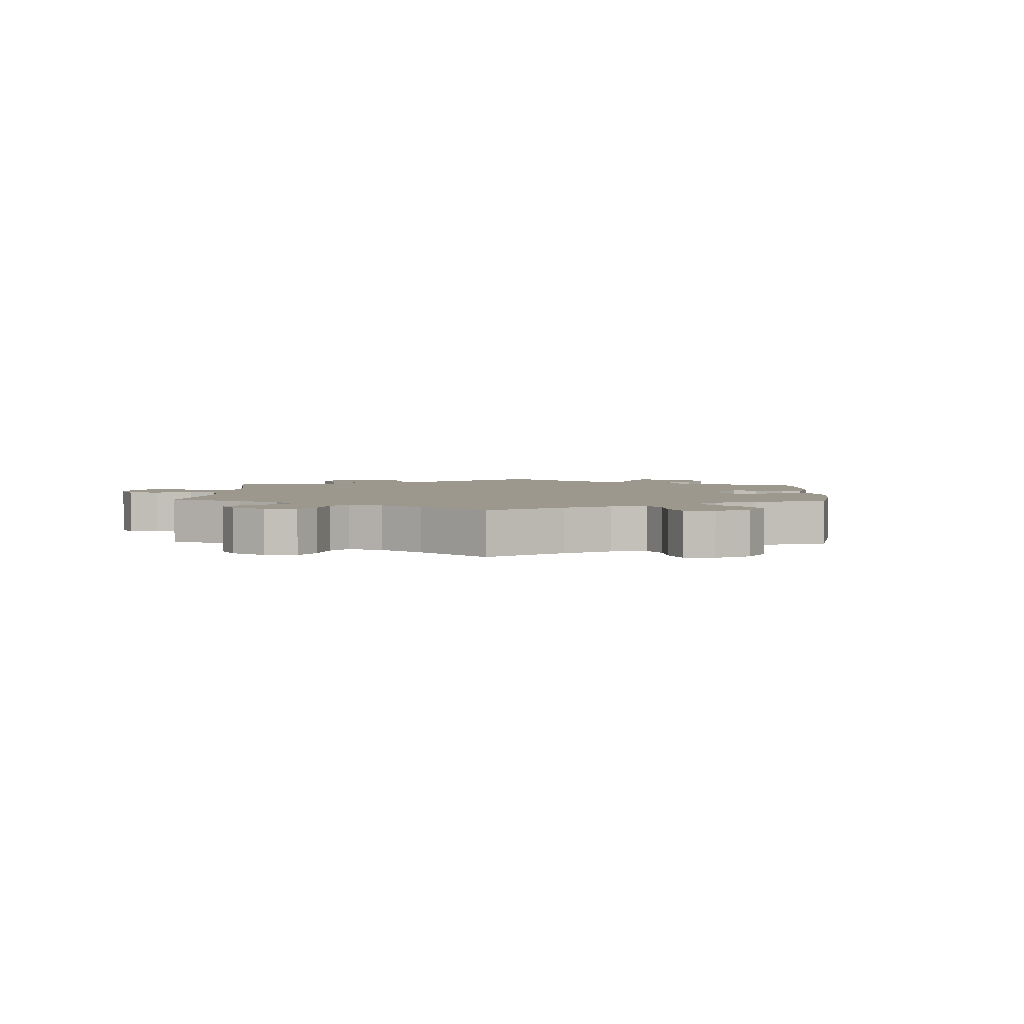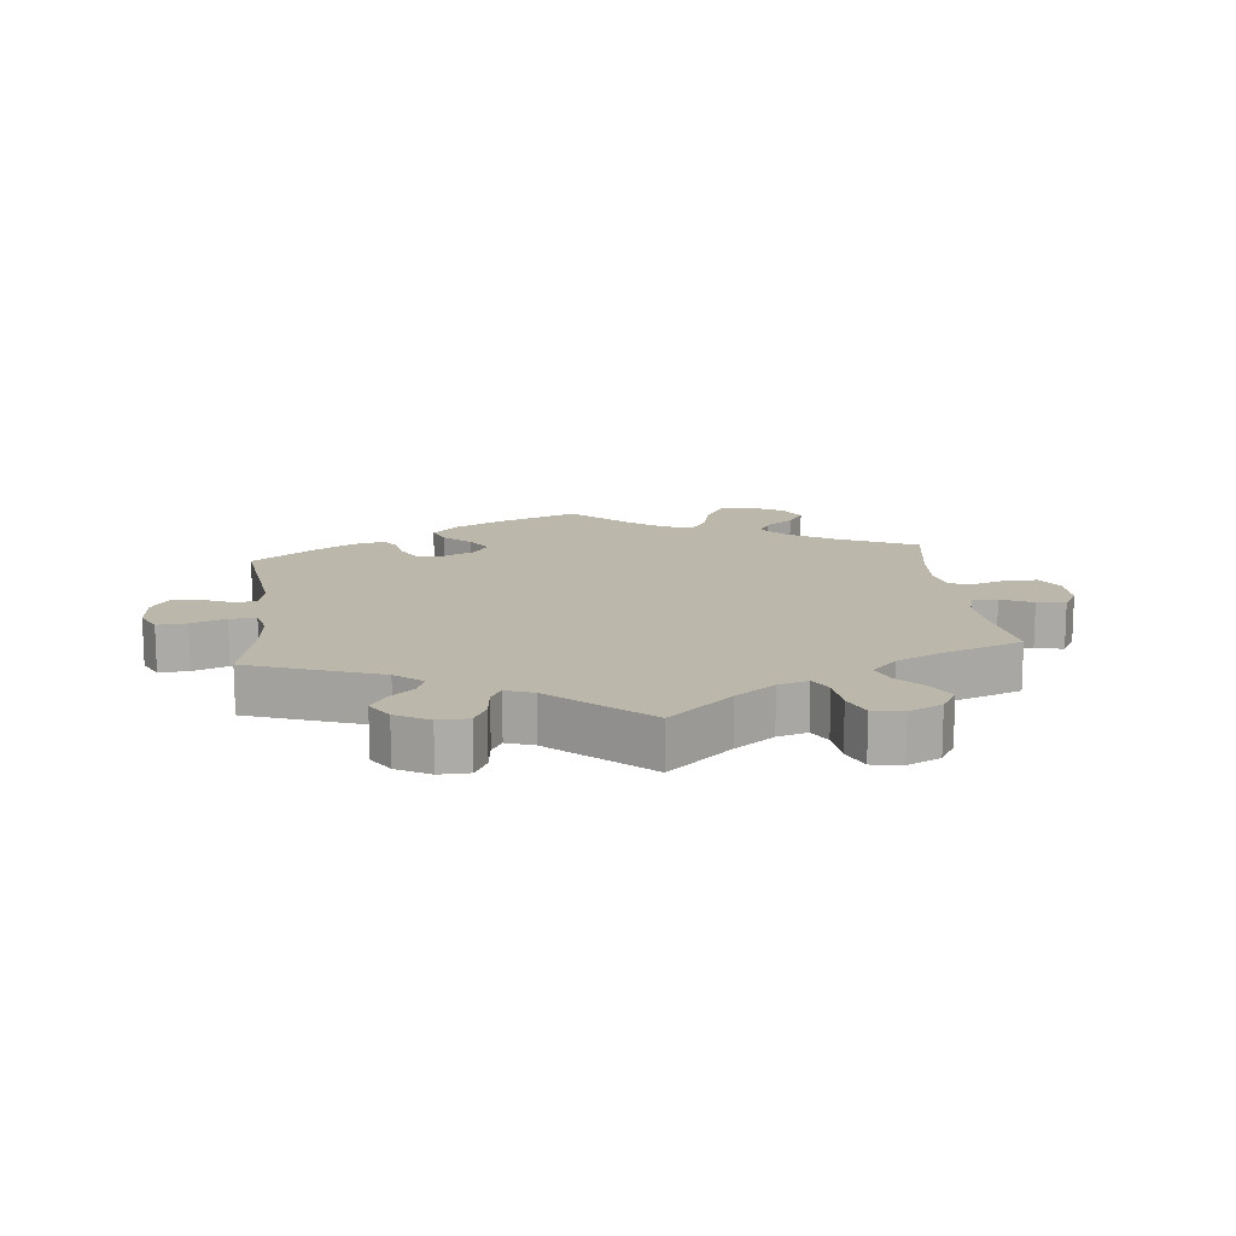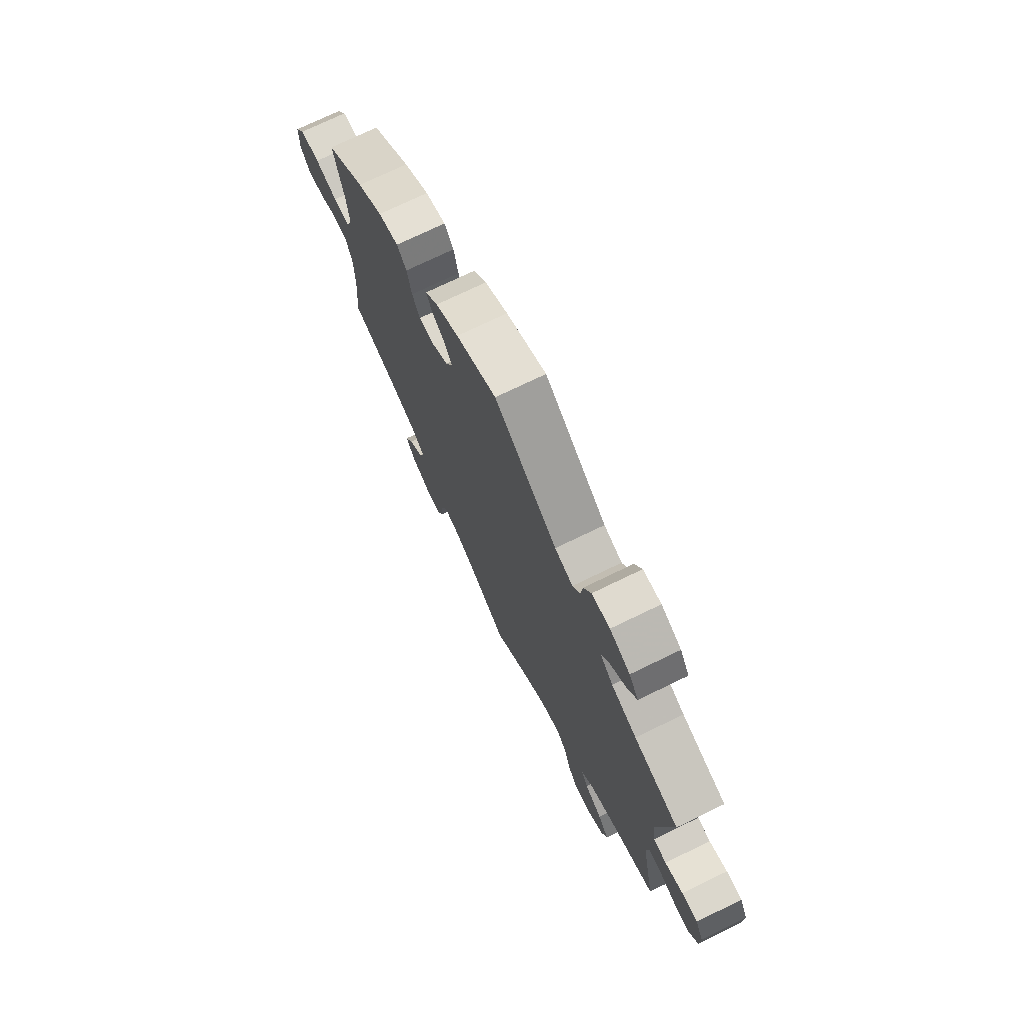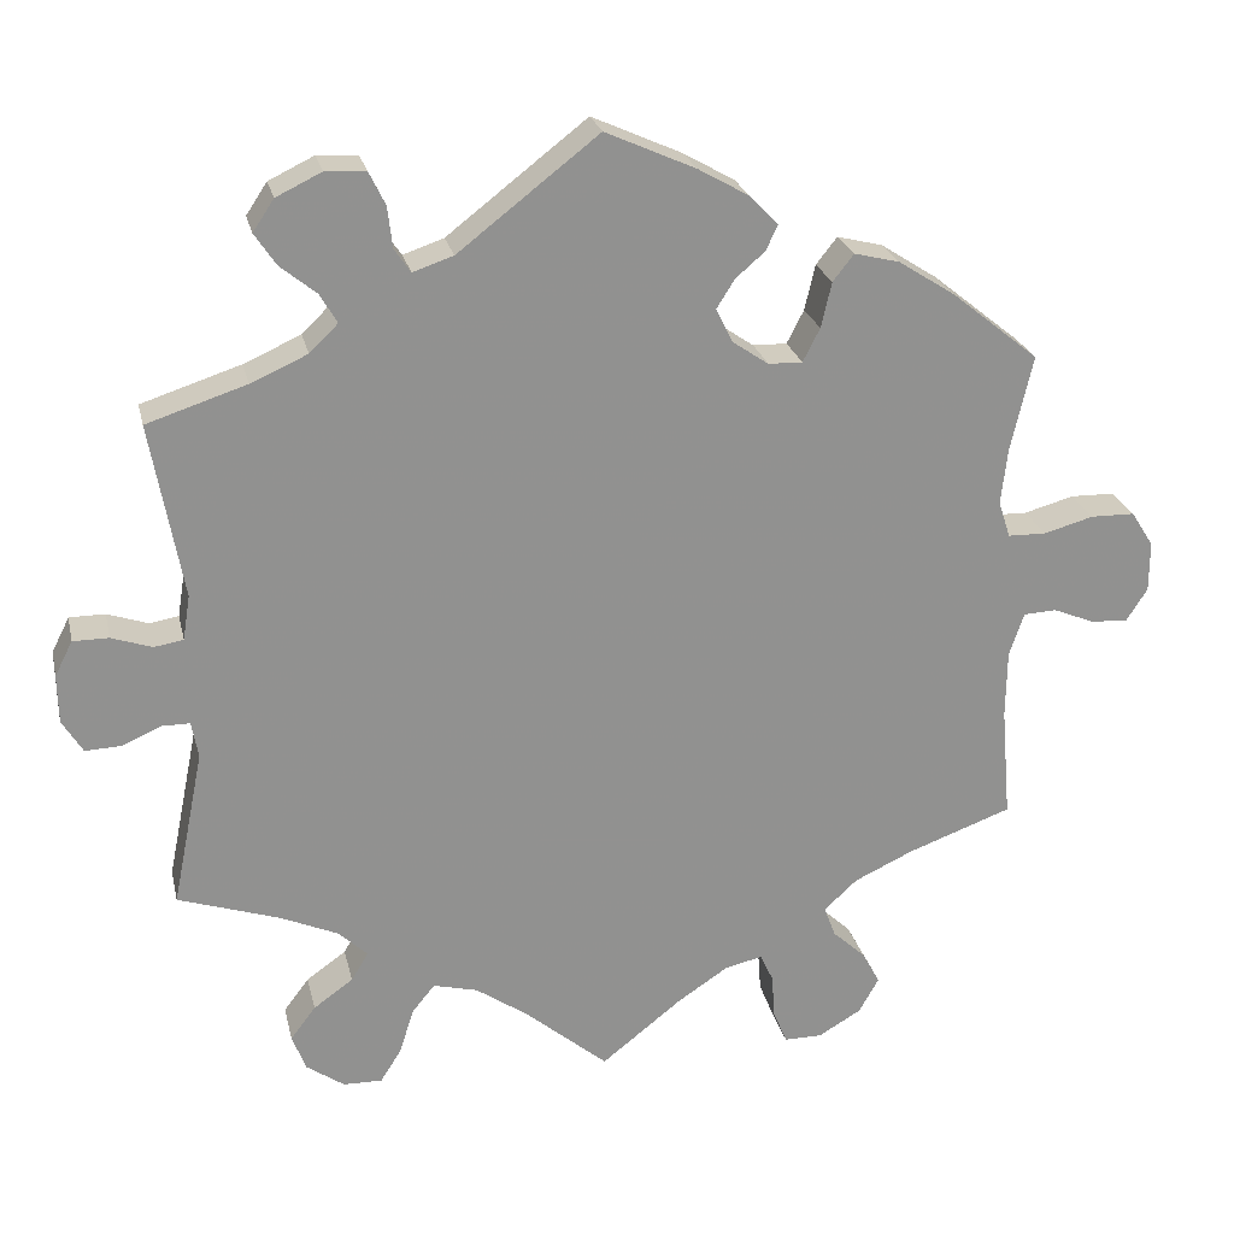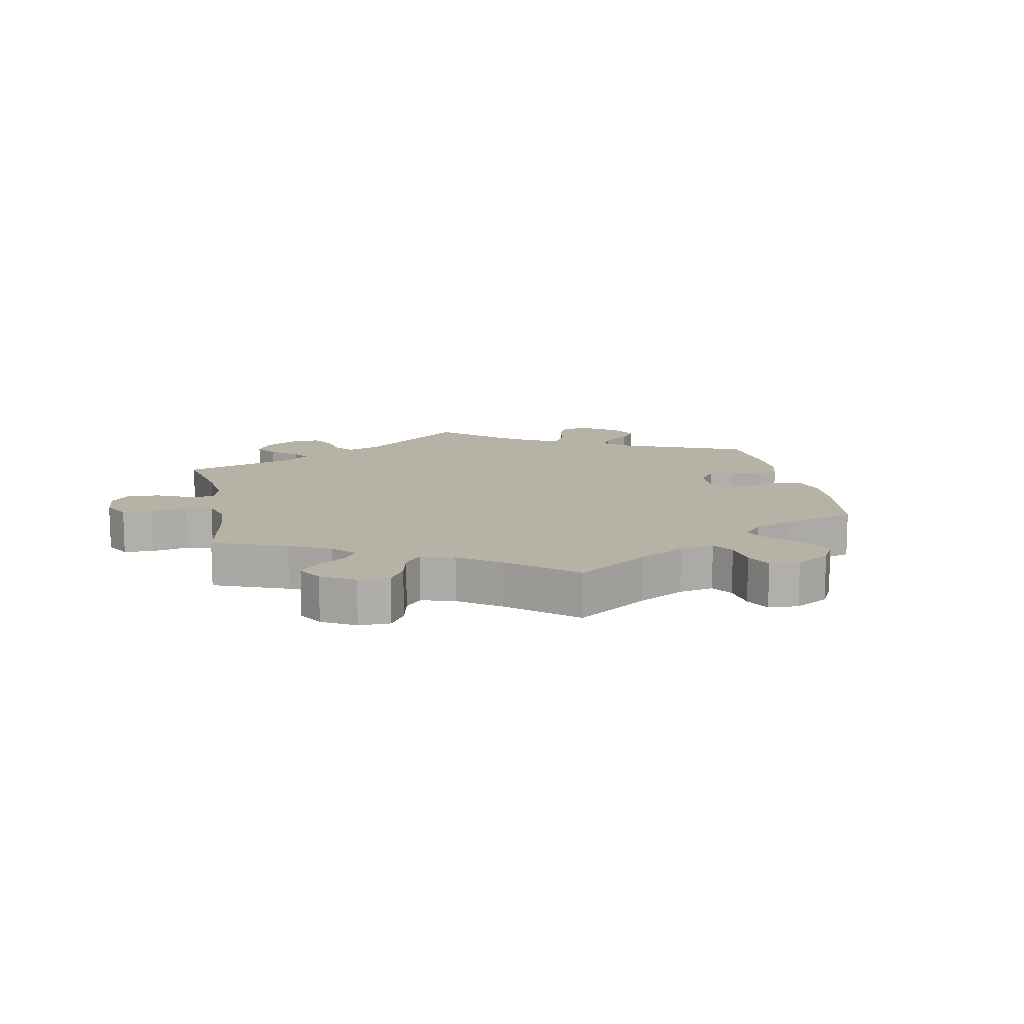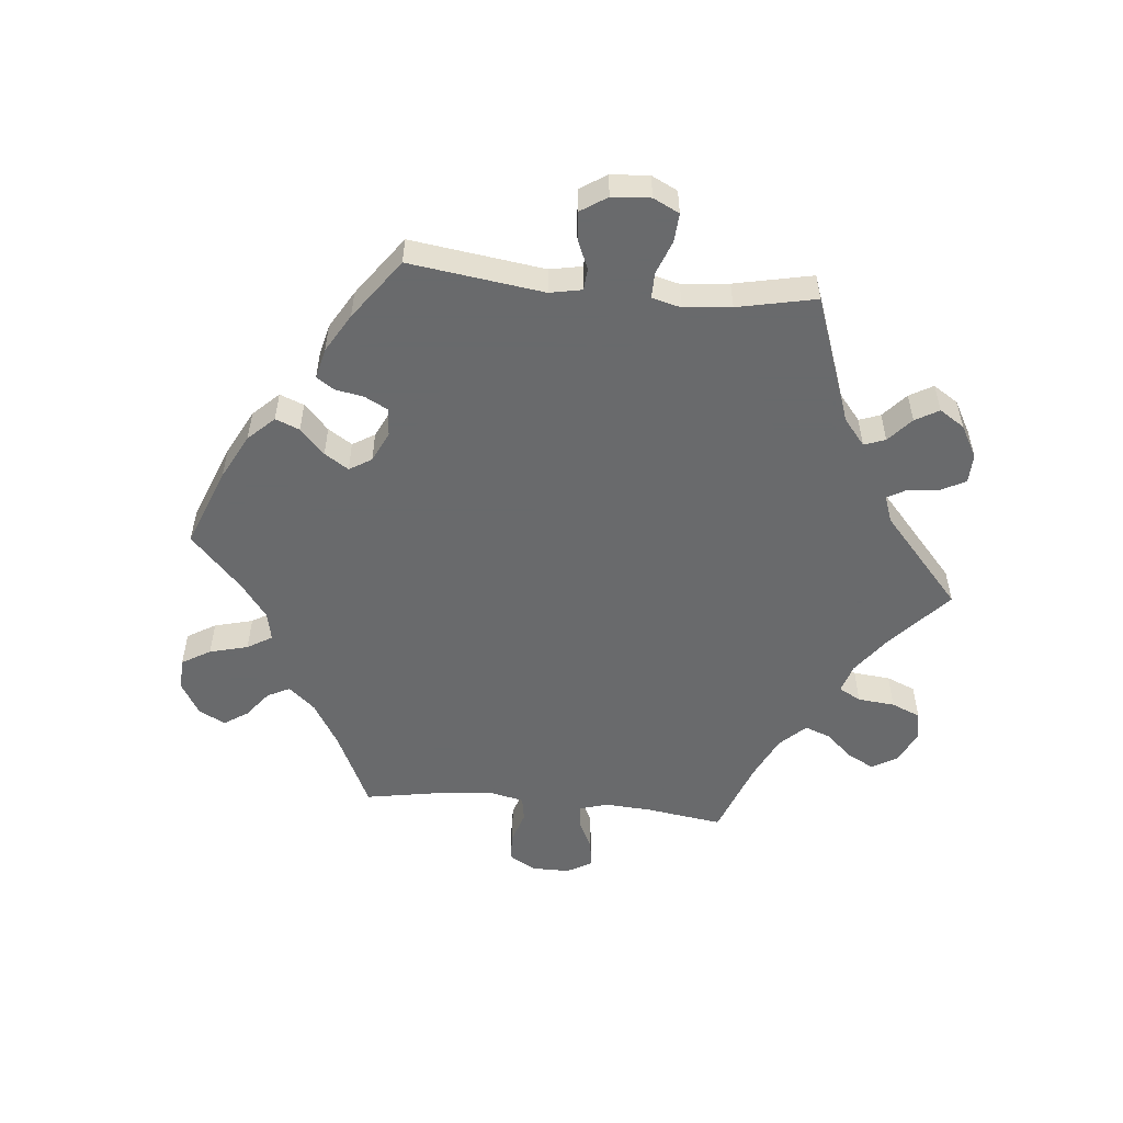
<metadata>
{"format":"obj","ext":"obj","renderer":"f3d","projection":"perspective","resolution":1024,"background":"white","views":[{"elev":3.1,"azim":-117.4,"up":"+Y"},{"elev":14.2,"azim":113.7,"up":"+Y"},{"elev":73.4,"azim":64.1,"up":"+Z"},{"elev":24.2,"azim":167.3,"up":"+Z"},{"elev":12.3,"azim":-131.4,"up":"+Y"},{"elev":-52.9,"azim":24.3,"up":"+Y"}]}
</metadata>
<code>
v -0.201 0.07 0.327
v -0.294 0.07 -0.429
v 0.537 0.07 -0.31
v 0.309 0.07 0.415
v 0.498 0.07 0.093
v -0.156 0.07 0.358
v 0.102 0.07 -0.534
v -0.162 0.07 -0.5
v 0.326 0.07 -0.452
v 0.537 0.07 0.31
v -0.708 0.07 -0.014
v -0.303 0.07 0.456
v 0.506 0.07 -0.072
v -0.526 0.07 -0.087
v -0.293 0.07 -0.621
v 0.33 0.07 0.451
v -0.243 0.07 0.326
v -0.371 0.07 -0.546
v 0.294 0.07 -0.607
v 0 0.07 -0.62
v 0.54 0.07 -0.072
v -0.1 0.07 -0.541
v 0.223 0.07 0.469
v -0.308 0.07 -0.467
v -0.136 0.07 0.4
v 0 0.07 0.62
v 0.401 0.07 0.527
v -0.429 0.07 0.397
v -0.246 0.07 -0.621
v -0.158 0.07 0.435
v -0.346 0.07 -0.59
v 0.344 0.07 0.381
v -0.502 0.07 0.122
v -0.359 0.07 0.442
v -0.537 0.07 -0.31
v 0.167 0.07 -0.489
v 0.543 0.07 0.032
v 0.658 0.07 -0.054
v 0.593 0.07 0.049
v -0.537 0.07 0.31
v -0.636 0.07 -0.052
v 0.305 0.07 -0.417
v 0.375 0.07 0.566
v -0.209 0.07 0.497
v -0.682 0.07 -0.055
v -0.51 0.07 0.192
v 0.319 0.07 0.593
v -0.544 0.07 -0.033
v 0.637 0.07 0.049
v 0.414 0.07 0.35
v 0.406 0.07 -0.528
v 0.341 0.07 -0.383
v -0.194 0.07 0.466
v 0.243 0.07 0.498
v 0.389 0.07 -0.573
v -0.708 0.07 0.048
v 0.222 0.07 -0.475
v 0.411 0.07 -0.352
v -0.174 0.07 0.534
v 0.659 0.07 0.006
v -0.264 0.07 0.367
v 0.342 0.07 -0.606
v 0.25 0.07 -0.509
v -0.525 0.07 -0.171
v 0.633 0.07 -0.095
v 0.498 0.07 -0.117
v -0.277 0.07 0.423
v -0.225 0.07 -0.524
v 0.507 0.07 0.038
v 0.173 0.07 0.486
v -0.517 0.07 0.077
v 0.249 0.07 0.549
v 0.268 0.07 -0.566
v -0.335 0.07 -0.391
v 0.375 0.07 0.488
v 0.269 0.07 0.59
v -0.349 0.07 -0.505
v -0.209 0.07 -0.489
v -0.229 0.07 -0.579
v -0.564 0.07 0.076
v 0.375 0.07 -0.487
v -0.68 0.07 0.092
v -0.408 0.07 -0.357
v -0.626 0.07 0.093
v -0.111 0.07 0.57
v 0.589 0.07 -0.093
v -0.585 0.07 -0.031
v -0.201 -0 0.327
v -0.294 -0 -0.429
v 0.537 -0 -0.31
v 0.309 -0 0.415
v 0.498 -0 0.093
v -0.156 -0 0.358
v 0.102 -0 -0.534
v -0.162 -0 -0.5
v 0.326 -0 -0.452
v 0.537 -0 0.31
v -0.708 -0 -0.014
v -0.303 -0 0.456
v 0.506 -0 -0.072
v -0.526 -0 -0.087
v -0.293 -0 -0.621
v 0.33 -0 0.451
v -0.243 -0 0.326
v -0.371 -0 -0.546
v 0.294 -0 -0.607
v 0 -0 -0.62
v 0.54 -0 -0.072
v -0.1 -0 -0.541
v 0.223 -0 0.469
v -0.308 -0 -0.467
v -0.136 -0 0.4
v 0 -0 0.62
v 0.401 -0 0.527
v -0.429 -0 0.397
v -0.246 -0 -0.621
v -0.158 -0 0.435
v -0.346 -0 -0.59
v 0.344 -0 0.381
v -0.502 -0 0.122
v -0.359 -0 0.442
v -0.537 -0 -0.31
v 0.167 -0 -0.489
v 0.543 -0 0.032
v 0.658 -0 -0.054
v 0.593 -0 0.049
v -0.537 -0 0.31
v -0.636 -0 -0.052
v 0.305 -0 -0.417
v 0.375 -0 0.566
v -0.209 -0 0.497
v -0.682 -0 -0.055
v -0.51 -0 0.192
v 0.319 -0 0.593
v -0.544 -0 -0.033
v 0.637 -0 0.049
v 0.414 -0 0.35
v 0.406 -0 -0.528
v 0.341 -0 -0.383
v -0.194 -0 0.466
v 0.243 -0 0.498
v 0.389 -0 -0.573
v -0.708 -0 0.048
v 0.222 -0 -0.475
v 0.411 -0 -0.352
v -0.174 -0 0.534
v 0.659 -0 0.006
v -0.264 -0 0.367
v 0.342 -0 -0.606
v 0.25 -0 -0.509
v -0.525 -0 -0.171
v 0.633 -0 -0.095
v 0.498 -0 -0.117
v -0.277 -0 0.423
v -0.225 -0 -0.524
v 0.507 -0 0.038
v 0.173 -0 0.486
v -0.517 -0 0.077
v 0.249 -0 0.549
v 0.268 -0 -0.566
v -0.335 -0 -0.391
v 0.375 -0 0.488
v 0.269 -0 0.59
v -0.349 -0 -0.505
v -0.209 -0 -0.489
v -0.229 -0 -0.579
v -0.564 -0 0.076
v 0.375 -0 -0.487
v -0.68 -0 0.092
v -0.408 -0 -0.357
v -0.626 -0 0.093
v -0.111 -0 0.57
v 0.589 -0 -0.093
v -0.585 -0 -0.031
f 83 35 64
f 74 83 64 14
f 2 74 14 48
f 31 18 77 24
f 31 24 2
f 15 31 2
f 68 79 29 15
f 78 68 15 2
f 8 78 2 48
f 7 20 22
f 36 7 22 8
f 57 36 8 48
f 62 19 73 63
f 62 63 57
f 55 62 57
f 9 81 51 55
f 42 9 55 57
f 52 42 57 48
f 66 3 58
f 13 66 58 52
f 38 65 86 21
f 38 21 13
f 60 38 13
f 37 39 49 60
f 69 37 60 13
f 5 69 13 52
f 50 10 5 52
f 43 27 75 16
f 43 16 4
f 47 43 4
f 54 72 76 47
f 23 54 47 4
f 70 23 4 32
f 85 26 70
f 59 85 70 32
f 30 53 44 59
f 25 30 59 32
f 34 12 67 61
f 34 61 17
f 46 40 28 34
f 33 46 34 17
f 71 33 17 1
f 56 82 84 80
f 56 80 71
f 11 56 71
f 87 41 45 11
f 48 87 11 71
f 6 25 32 50
f 1 6 50 52
f 48 71 1 52
f 151 122 170
f 101 151 170 161
f 135 101 161 89
f 111 164 105 118
f 89 111 118
f 89 118 102
f 102 116 166 155
f 89 102 155 165
f 135 89 165 95
f 109 107 94
f 95 109 94 123
f 135 95 123 144
f 150 160 106 149
f 144 150 149
f 144 149 142
f 142 138 168 96
f 144 142 96 129
f 135 144 129 139
f 145 90 153
f 139 145 153 100
f 108 173 152 125
f 100 108 125
f 100 125 147
f 147 136 126 124
f 100 147 124 156
f 139 100 156 92
f 139 92 97 137
f 103 162 114 130
f 91 103 130
f 91 130 134
f 134 163 159 141
f 91 134 141 110
f 119 91 110 157
f 157 113 172
f 119 157 172 146
f 146 131 140 117
f 119 146 117 112
f 148 154 99 121
f 104 148 121
f 121 115 127 133
f 104 121 133 120
f 88 104 120 158
f 167 171 169 143
f 158 167 143
f 158 143 98
f 98 132 128 174
f 158 98 174 135
f 137 119 112 93
f 139 137 93 88
f 139 88 158 135
f 64 151 101 14
f 14 101 135 48
f 48 135 174 87
f 87 174 128 41
f 41 128 132 45
f 45 132 98 11
f 11 98 143 56
f 56 143 169 82
f 82 169 171 84
f 84 171 167 80
f 80 167 158 71
f 71 158 120 33
f 33 120 133 46
f 46 133 127 40
f 40 127 115 28
f 28 115 121 34
f 34 121 99 12
f 12 99 154 67
f 67 154 148 61
f 61 148 104 17
f 17 104 88 1
f 1 88 93 6
f 6 93 112 25
f 25 112 117 30
f 30 117 140 53
f 53 140 131 44
f 44 131 146 59
f 59 146 172 85
f 85 172 113 26
f 26 113 157 70
f 70 157 110 23
f 23 110 141 54
f 54 141 159 72
f 72 159 163 76
f 76 163 134 47
f 47 134 130 43
f 43 130 114 27
f 27 114 162 75
f 75 162 103 16
f 16 103 91 4
f 4 91 119 32
f 32 119 137 50
f 50 137 97 10
f 10 97 92 5
f 5 92 156 69
f 69 156 124 37
f 37 124 126 39
f 39 126 136 49
f 49 136 147 60
f 60 147 125 38
f 38 125 152 65
f 65 152 173 86
f 86 173 108 21
f 21 108 100 13
f 13 100 153 66
f 66 153 90 3
f 3 90 145 58
f 58 145 139 52
f 52 139 129 42
f 42 129 96 9
f 9 96 168 81
f 81 168 138 51
f 51 138 142 55
f 55 142 149 62
f 62 149 106 19
f 19 106 160 73
f 73 160 150 63
f 63 150 144 57
f 57 144 123 36
f 36 123 94 7
f 7 94 107 20
f 20 107 109 22
f 22 109 95 8
f 8 95 165 78
f 78 165 155 68
f 68 155 166 79
f 79 166 116 29
f 29 116 102 15
f 15 102 118 31
f 31 118 105 18
f 18 105 164 77
f 77 164 111 24
f 24 111 89 2
f 2 89 161 74
f 74 161 170 83
f 83 170 122 35
f 35 122 151 64

</code>
